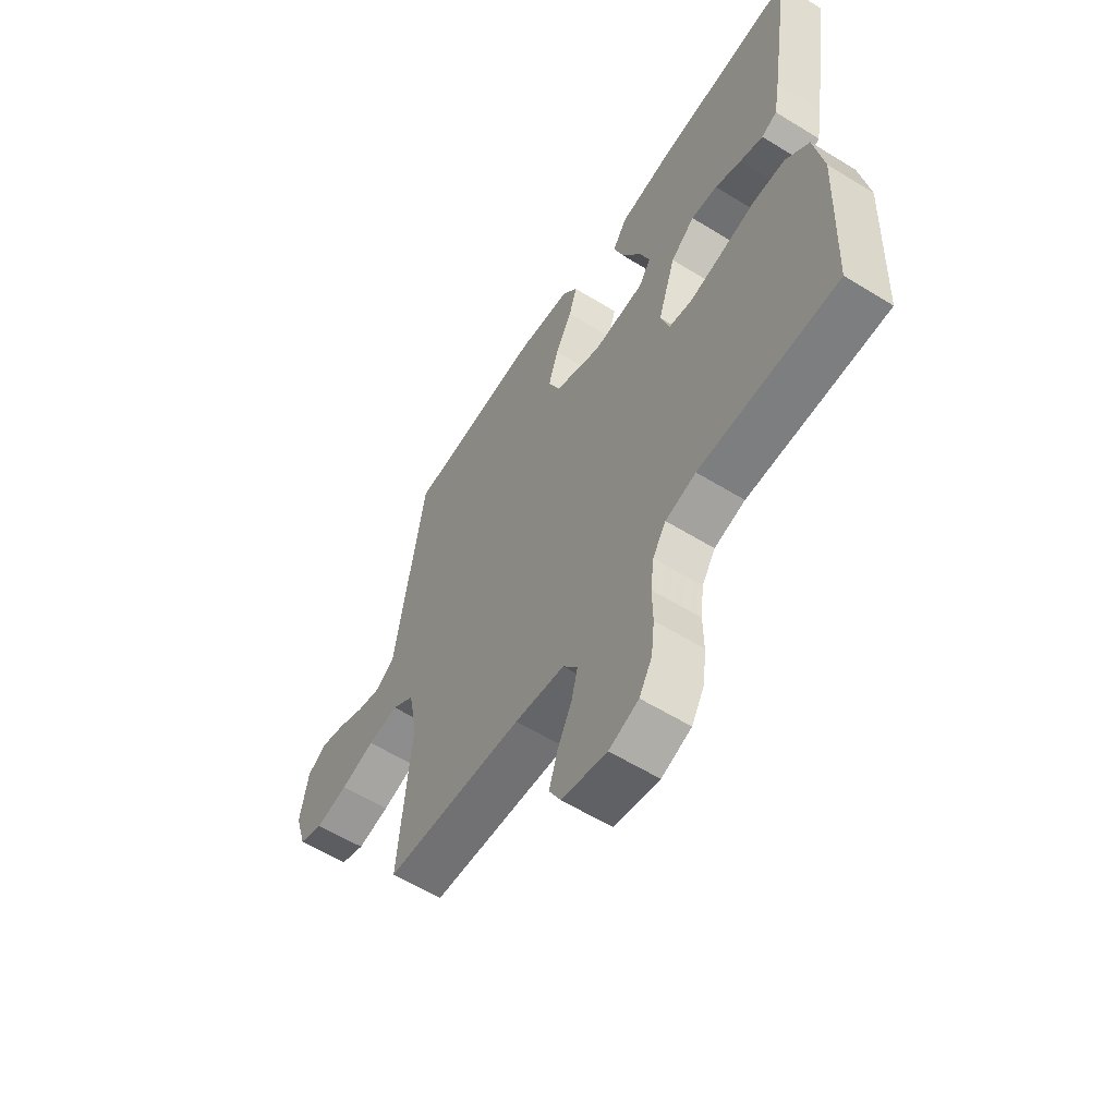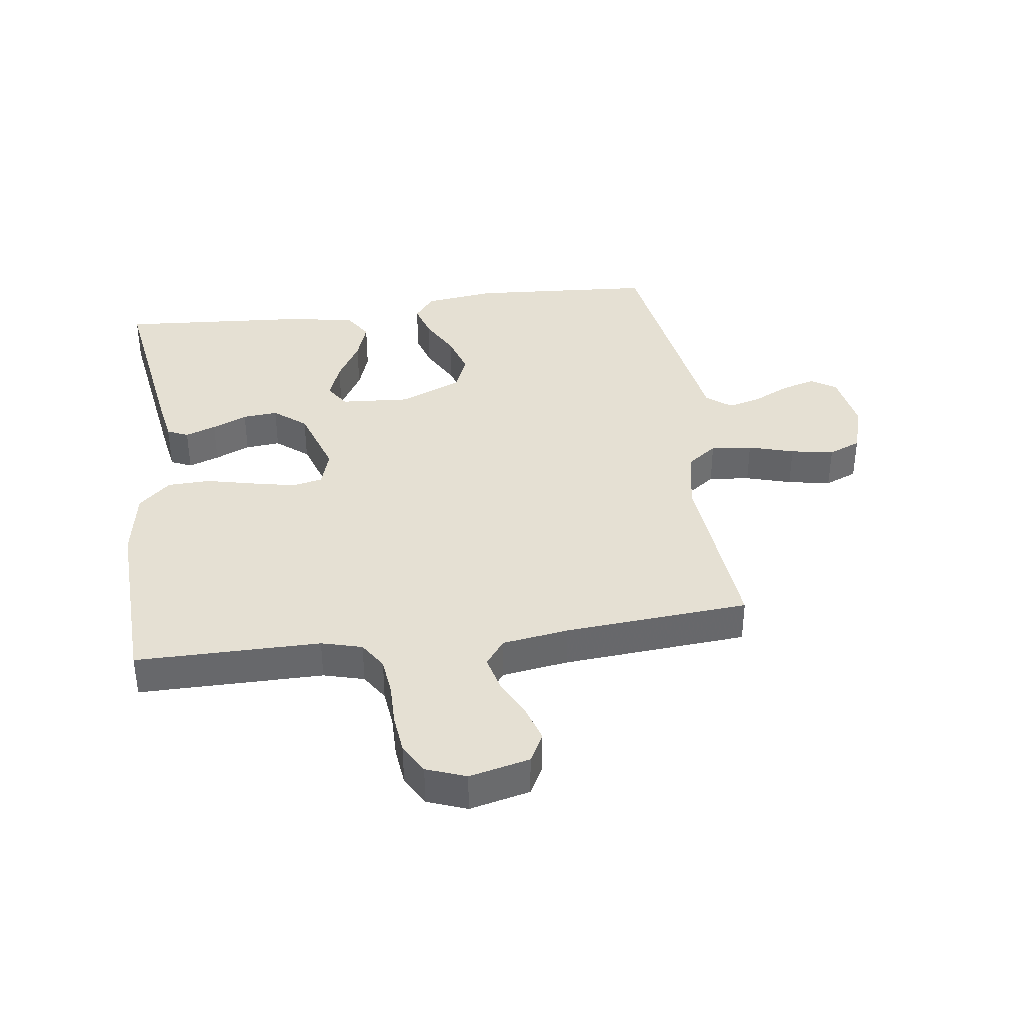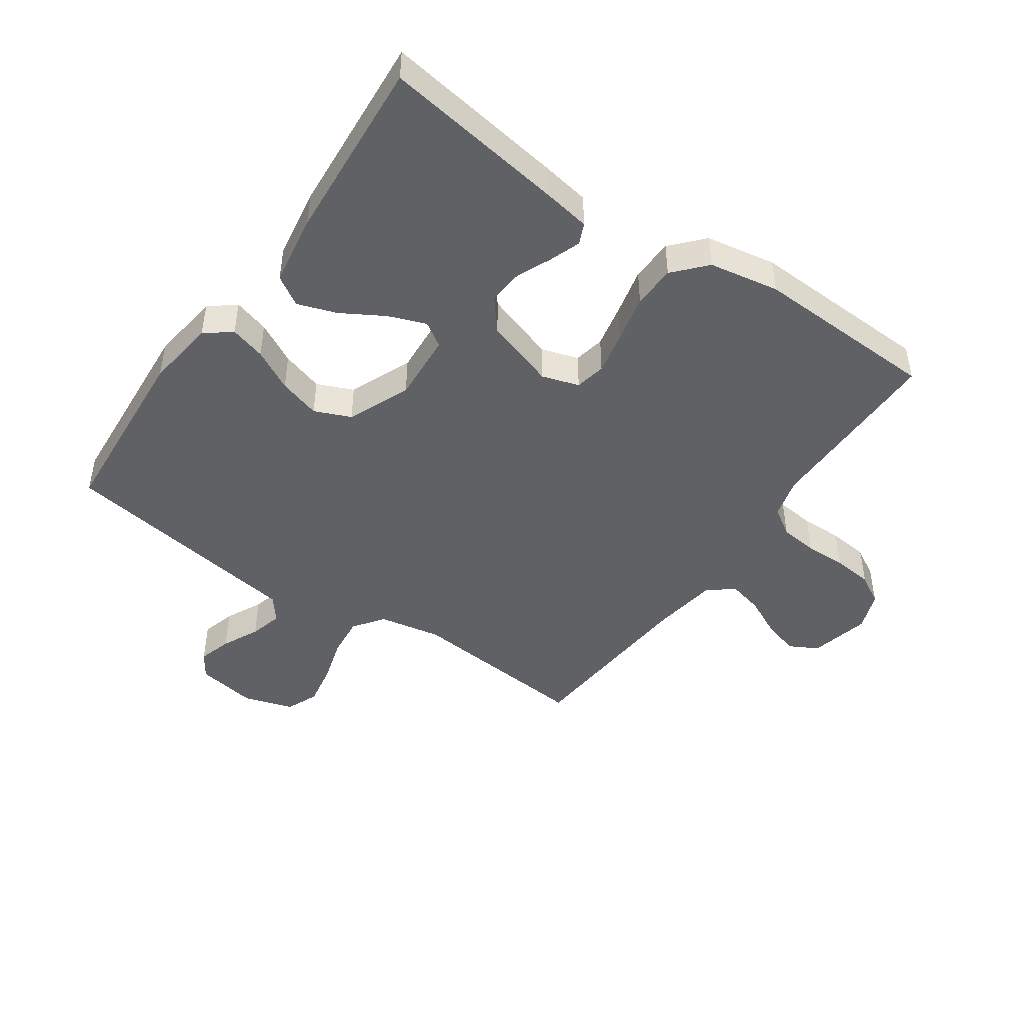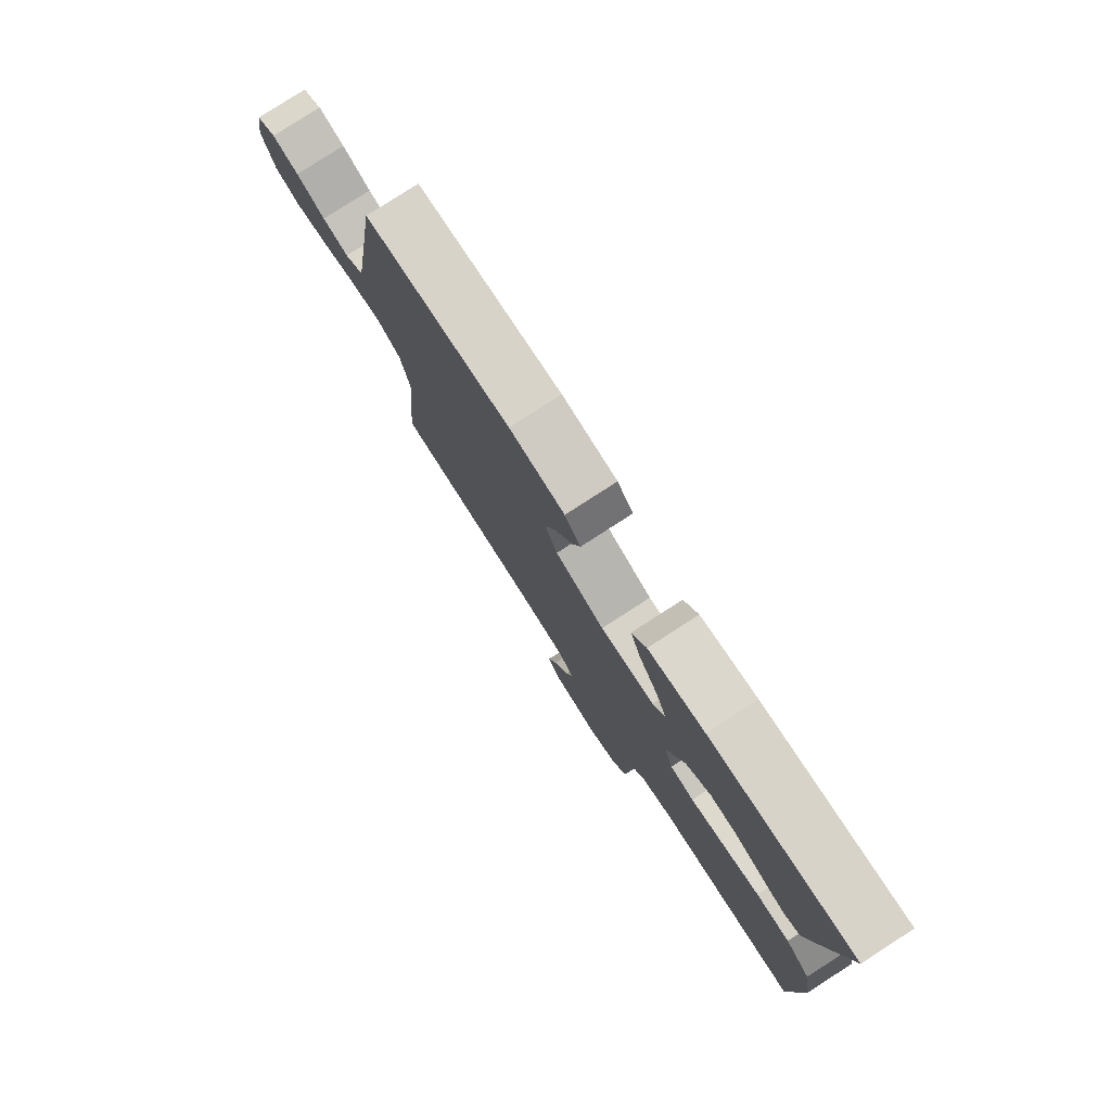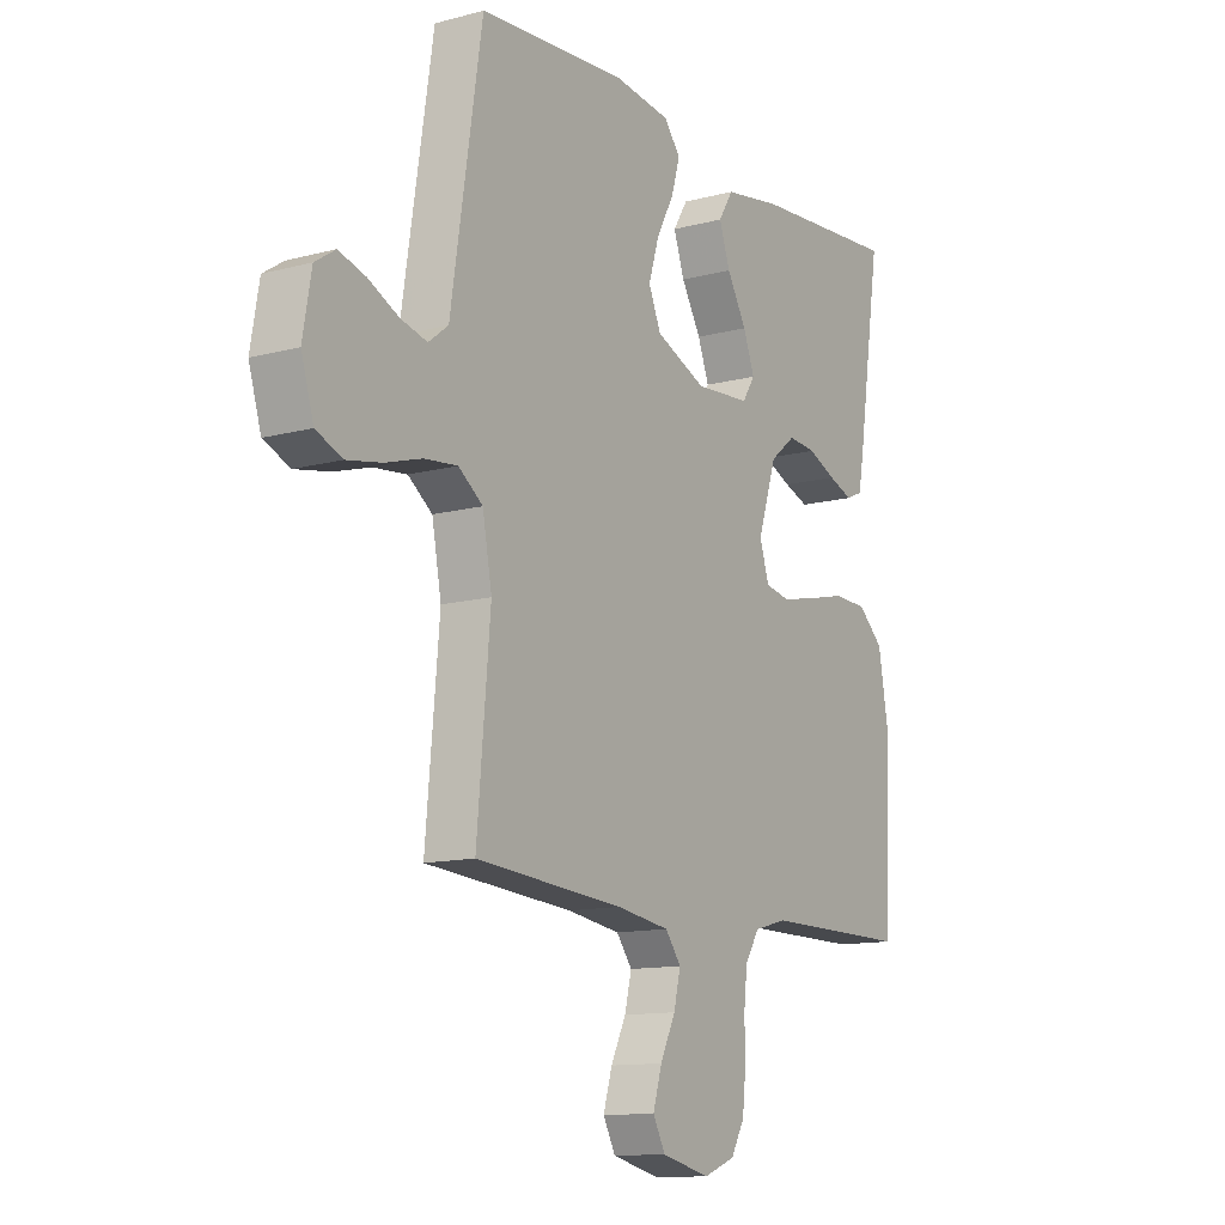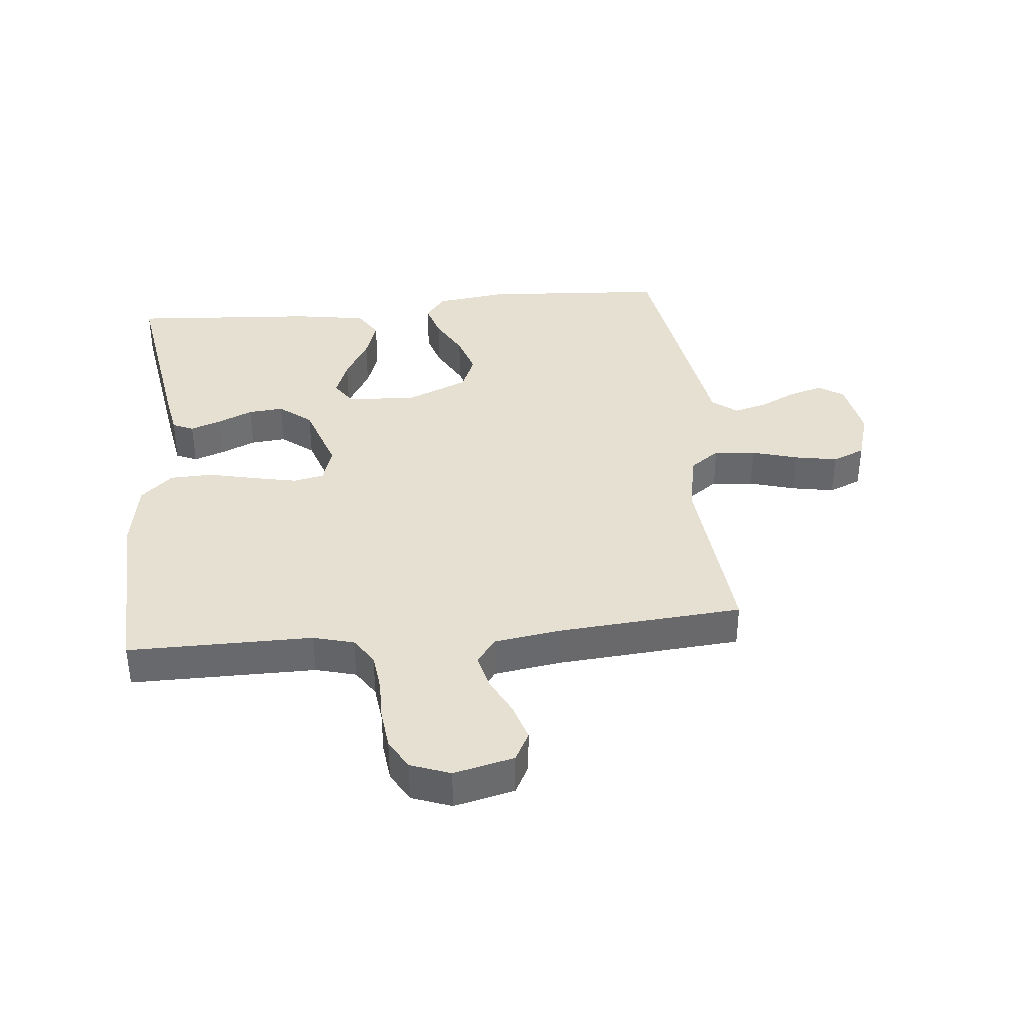
<metadata>
{"format":"obj","ext":"obj","renderer":"f3d","projection":"perspective","resolution":1024,"background":"white","views":[{"elev":-59.3,"azim":57.7,"up":"+Z"},{"elev":37.9,"azim":172.2,"up":"+Y"},{"elev":-45.9,"azim":55.3,"up":"+Y"},{"elev":79.2,"azim":57.1,"up":"+Z"},{"elev":-12.4,"azim":-58.0,"up":"+Z"},{"elev":37.6,"azim":174.2,"up":"+Y"}]}
</metadata>
<code>
v -0.5 0.07 0.5
v -0.2 0.07 0.521
v -0.086 0.07 0.506
v -0.053 0.07 0.464
v -0.07 0.07 0.406
v -0.106 0.07 0.339
v -0.127 0.07 0.271
v -0.102 0.07 0.212
v 0 0.07 0.169
v 0.112 0.07 0.177
v 0.138 0.07 0.217
v 0.115 0.07 0.278
v 0.075 0.07 0.347
v 0.053 0.07 0.411
v 0.083 0.07 0.459
v 0.2 0.07 0.478
v 0.5 0.07 0.5
v 0.454 0.07 0.2
v 0.441 0.07 0.125
v 0.407 0.07 0.11
v 0.357 0.07 0.128
v 0.3 0.07 0.153
v 0.243 0.07 0.158
v 0.191 0.07 0.116
v 0.153 0.07 0
v 0.172 0.07 -0.06
v 0.222 0.07 -0.07
v 0.293 0.07 -0.055
v 0.37 0.07 -0.037
v 0.44 0.07 -0.039
v 0.492 0.07 -0.086
v 0.512 0.07 -0.2
v 0.5 0.07 -0.5
v 0.2 0.07 -0.5
v 0.134 0.07 -0.518
v 0.105 0.07 -0.563
v 0.098 0.07 -0.625
v 0.099 0.07 -0.693
v 0.092 0.07 -0.758
v 0.064 0.07 -0.807
v 0 0.07 -0.831
v -0.098 0.07 -0.808
v -0.123 0.07 -0.761
v -0.105 0.07 -0.701
v -0.074 0.07 -0.638
v -0.06 0.07 -0.581
v -0.092 0.07 -0.539
v -0.2 0.07 -0.523
v -0.5 0.07 -0.5
v -0.473 0.07 -0.2
v -0.492 0.07 -0.098
v -0.541 0.07 -0.062
v -0.608 0.07 -0.069
v -0.682 0.07 -0.091
v -0.752 0.07 -0.104
v -0.805 0.07 -0.082
v -0.83 0.07 0
v -0.813 0.07 0.098
v -0.772 0.07 0.125
v -0.717 0.07 0.109
v -0.657 0.07 0.08
v -0.603 0.07 0.066
v -0.563 0.07 0.097
v -0.547 0.07 0.2
v -0.5 0 0.5
v -0.2 0 0.521
v -0.086 0 0.506
v -0.053 0 0.464
v -0.07 0 0.406
v -0.106 0 0.339
v -0.127 0 0.271
v -0.102 0 0.212
v 0 0 0.169
v 0.112 0 0.177
v 0.138 0 0.217
v 0.115 0 0.278
v 0.075 0 0.347
v 0.053 0 0.411
v 0.083 0 0.459
v 0.2 0 0.478
v 0.5 0 0.5
v 0.454 0 0.2
v 0.441 0 0.125
v 0.407 0 0.11
v 0.357 0 0.128
v 0.3 0 0.153
v 0.243 0 0.158
v 0.191 0 0.116
v 0.153 0 0
v 0.172 0 -0.06
v 0.222 0 -0.07
v 0.293 0 -0.055
v 0.37 0 -0.037
v 0.44 0 -0.039
v 0.492 0 -0.086
v 0.512 0 -0.2
v 0.5 0 -0.5
v 0.2 0 -0.5
v 0.134 0 -0.518
v 0.105 0 -0.563
v 0.098 0 -0.625
v 0.099 0 -0.693
v 0.092 0 -0.758
v 0.064 0 -0.807
v 0 0 -0.831
v -0.098 0 -0.808
v -0.123 0 -0.761
v -0.105 0 -0.701
v -0.074 0 -0.638
v -0.06 0 -0.581
v -0.092 0 -0.539
v -0.2 0 -0.523
v -0.5 0 -0.5
v -0.473 0 -0.2
v -0.492 0 -0.098
v -0.541 0 -0.062
v -0.608 0 -0.069
v -0.682 0 -0.091
v -0.752 0 -0.104
v -0.805 0 -0.082
v -0.83 0 0
v -0.813 0 0.098
v -0.772 0 0.125
v -0.717 0 0.109
v -0.657 0 0.08
v -0.603 0 0.066
v -0.563 0 0.097
v -0.547 0 0.2
f 63 64 1 2
f 58 59 60 61
f 58 61 62
f 57 58 62
f 56 57 62
f 53 54 55 56
f 52 53 56 62
f 51 52 62 63
f 48 49 50
f 47 48 50 51
f 42 43 44 45
f 42 45 46
f 41 42 46
f 40 41 46
f 37 38 39 40
f 36 37 40 46
f 35 36 46 47
f 31 32 33 34
f 28 29 30 31
f 27 28 31 34
f 26 27 34 35
f 19 20 21 22
f 17 18 19 22
f 17 22 23
f 16 17 23 24
f 12 13 14 15
f 11 12 15 16
f 3 4 5 6
f 3 6 7
f 2 3 7
f 63 2 7
f 51 63 7 8
f 47 51 8 9
f 25 26 35 47
f 25 47 9 10
f 11 16 24 25
f 10 11 25
f 66 65 128 127
f 125 124 123 122
f 126 125 122
f 126 122 121
f 126 121 120
f 120 119 118 117
f 126 120 117 116
f 127 126 116 115
f 114 113 112
f 115 114 112 111
f 109 108 107 106
f 110 109 106
f 110 106 105
f 110 105 104
f 104 103 102 101
f 110 104 101 100
f 111 110 100 99
f 98 97 96 95
f 95 94 93 92
f 98 95 92 91
f 99 98 91 90
f 86 85 84 83
f 86 83 82 81
f 87 86 81
f 88 87 81 80
f 79 78 77 76
f 80 79 76 75
f 70 69 68 67
f 71 70 67
f 71 67 66
f 71 66 127
f 72 71 127 115
f 73 72 115 111
f 111 99 90 89
f 74 73 111 89
f 89 88 80 75
f 89 75 74
f 1 65 66 2
f 2 66 67 3
f 3 67 68 4
f 4 68 69 5
f 5 69 70 6
f 6 70 71 7
f 7 71 72 8
f 8 72 73 9
f 9 73 74 10
f 10 74 75 11
f 11 75 76 12
f 12 76 77 13
f 13 77 78 14
f 14 78 79 15
f 15 79 80 16
f 16 80 81 17
f 17 81 82 18
f 18 82 83 19
f 19 83 84 20
f 20 84 85 21
f 21 85 86 22
f 22 86 87 23
f 23 87 88 24
f 24 88 89 25
f 25 89 90 26
f 26 90 91 27
f 27 91 92 28
f 28 92 93 29
f 29 93 94 30
f 30 94 95 31
f 31 95 96 32
f 32 96 97 33
f 33 97 98 34
f 34 98 99 35
f 35 99 100 36
f 36 100 101 37
f 37 101 102 38
f 38 102 103 39
f 39 103 104 40
f 40 104 105 41
f 41 105 106 42
f 42 106 107 43
f 43 107 108 44
f 44 108 109 45
f 45 109 110 46
f 46 110 111 47
f 47 111 112 48
f 48 112 113 49
f 49 113 114 50
f 50 114 115 51
f 51 115 116 52
f 52 116 117 53
f 53 117 118 54
f 54 118 119 55
f 55 119 120 56
f 56 120 121 57
f 57 121 122 58
f 58 122 123 59
f 59 123 124 60
f 60 124 125 61
f 61 125 126 62
f 62 126 127 63
f 63 127 128 64
f 64 128 65 1

</code>
